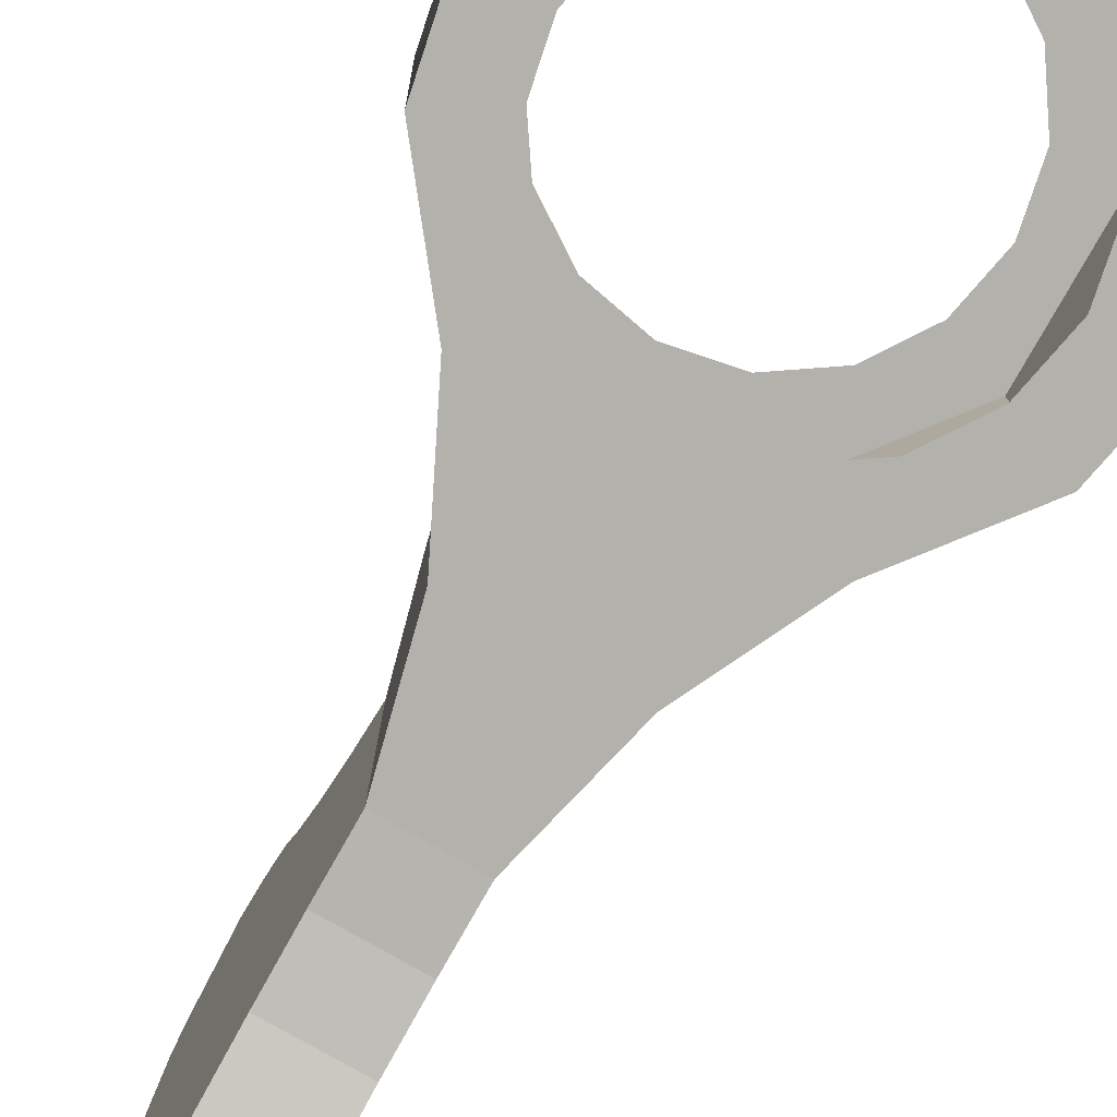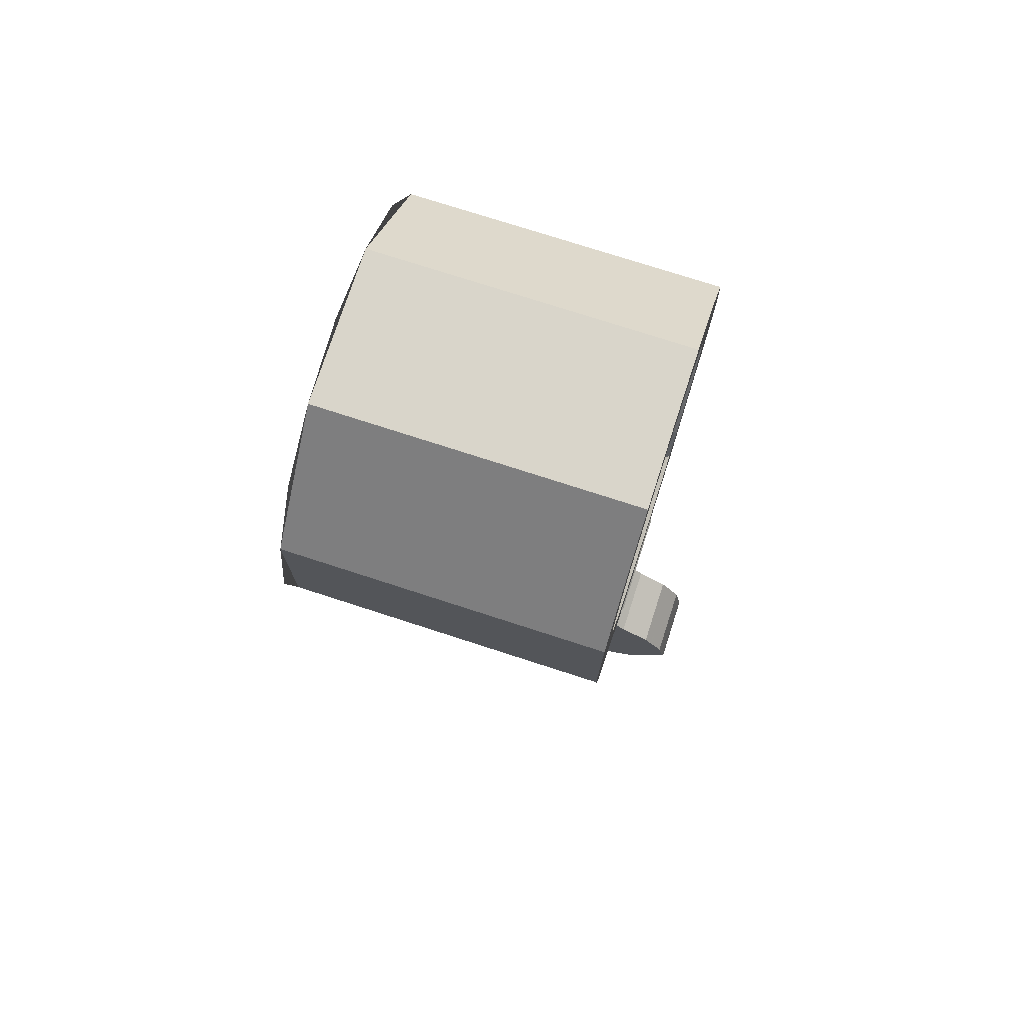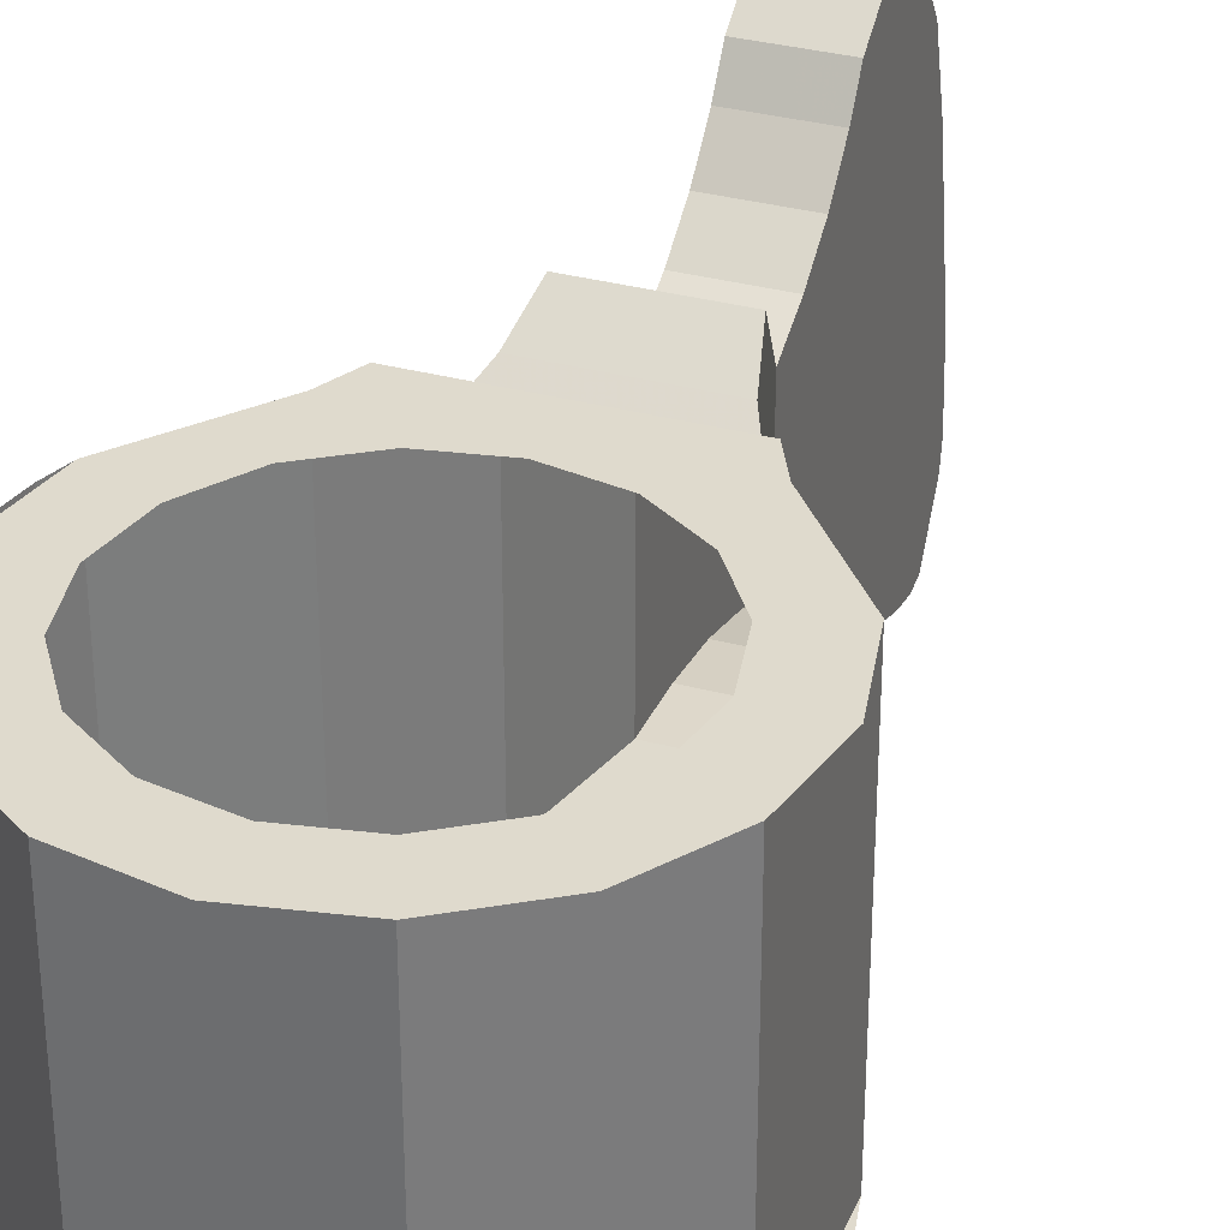
<metadata>
{"format":"obj","ext":"obj","renderer":"f3d","projection":"perspective","resolution":1024,"background":"white","views":[{"elev":-79.1,"azim":-29.6,"up":"+Y"},{"elev":74.7,"azim":108.0,"up":"+Z"},{"elev":32.8,"azim":20.4,"up":"+Y"}]}
</metadata>
<code>
v 0.2538 -2.45 0.1054
v 0.254 -2.45 -0.105
v 0.254 -2.025 -0.105
v 0.2538 -2.025 0.1054
v 0.105 -2.45 0.254
v 0.2538 -2.45 0.1054
v 0.2538 -2.025 0.1054
v 0.105 -2.025 0.254
v -0.1054 -2.45 0.2538
v 0.105 -2.45 0.254
v 0.105 -2.025 0.254
v -0.1054 -2.025 0.2538
v -0.254 -2.45 0.105
v -0.1054 -2.45 0.2538
v -0.1054 -2.025 0.2538
v -0.254 -2.025 0.105
v -0.2655 -2.025 0.07095
v -0.2655 -2.45 0.07095
v -0.254 -2.45 0.105
v -0.254 -2.025 0.105
v -0.2725 -2.025 0.03568
v -0.2725 -2.45 0.03568
v -0.2655 -2.45 0.07095
v -0.2655 -2.025 0.07095
v -0.2749 -2.025 -0.000196
v -0.2749 -2.45 -0.000196
v -0.2725 -2.45 0.03568
v -0.2725 -2.025 0.03568
v -0.2725 -2.025 -0.03607
v -0.2725 -2.45 -0.03607
v -0.2749 -2.45 -0.000196
v -0.2749 -2.025 -0.000196
v -0.2654 -2.025 -0.07133
v -0.2654 -2.45 -0.07133
v -0.2725 -2.45 -0.03607
v -0.2725 -2.025 -0.03607
v -0.2538 -2.025 -0.1054
v -0.2538 -2.45 -0.1054
v -0.2654 -2.45 -0.07133
v -0.2654 -2.025 -0.07133
v 0.1052 -2.025 0.254
v 0.07655 -2.025 0.185
v 0 -2.025 0.2
v 0 -2.025 0.275
v 0.1945 -2.025 0.1945
v 0.1414 -2.025 0.1415
v 0.07655 -2.025 0.185
v 0.1052 -2.025 0.254
v 0.254 -2.025 0.105
v 0.1848 -2.025 0.0765
v 0.1414 -2.025 0.1415
v 0.1945 -2.025 0.1945
v 0.275 -2.025 0
v 0.2 -2.025 0
v 0.1848 -2.025 0.0765
v 0.254 -2.025 0.105
v 0.254 -2.025 -0.105
v 0.1848 -2.025 -0.0765
v 0.2 -2.025 0
v 0.275 -2.025 0
v 0.1568 -2.025 -0.2295
v 0.1414 -2.025 -0.1415
v 0.1848 -2.025 -0.0765
v 0.254 -2.025 -0.105
v 0.1346 -2.025 -0.275
v 0.07655 -2.025 -0.185
v 0.1414 -2.025 -0.1415
v 0.1568 -2.025 -0.2295
v -0.1346 -2.025 -0.275
v 0 -2.025 -0.2
v 0.07655 -2.025 -0.185
v 0.1346 -2.025 -0.275
v 0 -2.025 -0.2
v -0.1346 -2.025 -0.275
v -0.07655 -2.025 -0.185
v -0.1346 -2.025 -0.275
v -0.1414 -2.025 -0.1415
v -0.07655 -2.025 -0.185
v -0.1568 -2.025 -0.2295
v -0.1848 -2.025 -0.0765
v -0.1414 -2.025 -0.1415
v -0.1346 -2.025 -0.275
v -0.1568 -2.025 -0.2295
v -0.2541 -2.025 -0.105
v -0.1848 -2.025 -0.0765
v -0.275 -2.025 0
v -0.2 -2.025 0
v -0.1848 -2.025 -0.0765
v -0.2541 -2.025 -0.105
v -0.2541 -2.025 0.105
v -0.1848 -2.025 0.0765
v -0.2 -2.025 0
v -0.275 -2.025 0
v -0.1945 -2.025 0.1945
v -0.1414 -2.025 0.1415
v -0.1848 -2.025 0.0765
v -0.2541 -2.025 0.105
v -0.1052 -2.025 0.254
v -0.07655 -2.025 0.185
v -0.1414 -2.025 0.1415
v -0.1945 -2.025 0.1945
v 0 -2.025 0.275
v 0 -2.025 0.2
v -0.07655 -2.025 0.185
v -0.1052 -2.025 0.254
v -0.1346 -2.025 -0.275
v 0.1346 -2.025 -0.275
v 0.1104 -2.09 -0.325
v -0.1104 -2.09 -0.325
v 0.0877 -2.059 -0.3715
v -0.0877 -2.059 -0.3715
v -0.1104 -2.09 -0.325
v 0.1104 -2.09 -0.325
v 0.0746 -2.025 -0.425
v -0.0746 -2.025 -0.425
v -0.0877 -2.059 -0.3715
v 0.0877 -2.059 -0.3715
v -0.0746 -2.025 -0.425
v 0.0746 -2.025 -0.425
v 0.05 -2.125 -0.525
v -0.05 -2.125 -0.525
v -0.05 -2.125 -0.525
v 0.05 -2.125 -0.525
v 0.05 -2.098 -0.5808
v -0.05 -2.098 -0.5808
v -0.05 -2.098 -0.5808
v 0.05 -2.098 -0.5808
v 0.05 -2.062 -0.6317
v -0.05 -2.062 -0.6317
v -0.05 -2.062 -0.6317
v 0.05 -2.062 -0.6317
v 0.05 -2.017 -0.6745
v -0.05 -2.017 -0.6745
v -0.05 -2.017 -0.6745
v 0.05 -2.017 -0.6745
v 0.05 -1.976 -0.7016
v -0.05 -1.976 -0.7016
v -0.05 -1.976 -0.7016
v 0.05 -1.976 -0.7016
v 0.05 -1.95 -0.7421
v -0.05 -1.95 -0.7421
v -0.05 -1.95 -0.7421
v 0.05 -1.95 -0.7421
v 0.05 -1.942 -0.7812
v -0.05 -1.942 -0.7812
v -0.05 -1.942 -0.7812
v 0.05 -1.942 -0.7812
v 0.04365 -1.94 -0.79
v -0.04365 -1.94 -0.79
v -0.04365 -1.94 -0.79
v 0.04365 -1.94 -0.79
v 0.025 -1.95 -0.8378
v -0.025 -1.95 -0.8378
v -0.025 -1.95 -0.8378
v 0.025 -1.95 -0.8378
v 0.025 -1.976 -0.8784
v -0.025 -1.976 -0.8784
v -0.025 -1.976 -0.8784
v 0.025 -1.976 -0.8784
v 0.025 -2.017 -0.9055
v -0.025 -2.017 -0.9055
v -0.025 -2.017 -0.9055
v 0.025 -2.017 -0.9055
v 0.025 -2.115 -0.9326
v -0.025 -2.115 -0.9326
v -0.025 -2.115 -0.9326
v 0.025 -2.115 -0.9326
v 0.025 -2.213 -0.9511
v -0.025 -2.213 -0.9511
v -0.025 -2.213 -0.9511
v 0.025 -2.213 -0.9511
v 0.025 -2.313 -0.9685
v -0.025 -2.313 -0.9685
v -0.025 -2.313 -0.9685
v 0.025 -2.313 -0.9685
v 0.025 -2.413 -0.975
v -0.025 -2.413 -0.975
v -0.025 -2.413 -0.975
v 0.025 -2.413 -0.975
v 0.025 -2.452 -0.9679
v -0.025 -2.452 -0.9679
v -0.025 -2.452 -0.9679
v 0.025 -2.452 -0.9679
v 0.025 -2.485 -0.9467
v -0.025 -2.485 -0.9467
v -0.025 -2.485 -0.9467
v 0.025 -2.485 -0.9467
v 0.03995 -2.507 -0.9146
v -0.03995 -2.507 -0.9146
v 0.05 -2.51 -0.9006
v -0.05 -2.51 -0.9006
v -0.03995 -2.507 -0.9146
v 0.03995 -2.507 -0.9146
v 0.05 -2.515 -0.8764
v -0.05 -2.515 -0.8764
v -0.05 -2.51 -0.9006
v 0.05 -2.51 -0.9006
v -0.05 -2.515 -0.8764
v 0.05 -2.515 -0.8764
v 0.05 -2.508 -0.838
v -0.05 -2.508 -0.838
v -0.05 -2.508 -0.838
v 0.05 -2.508 -0.838
v 0.05 -2.482 -0.7622
v -0.05 -2.482 -0.7622
v -0.05 -2.482 -0.7622
v 0.05 -2.482 -0.7622
v 0.05 -2.462 -0.6846
v -0.05 -2.462 -0.6846
v -0.05 -2.462 -0.6846
v 0.05 -2.462 -0.6846
v 0.05 -2.452 -0.6051
v -0.05 -2.452 -0.6051
v -0.05 -2.452 -0.6051
v 0.05 -2.452 -0.6051
v 0.05 -2.45 -0.525
v -0.05 -2.45 -0.525
v 0.05 -2.45 -0.525
v -0.0877 -2.45 -0.3715
v -0.05 -2.45 -0.525
v -0.07655 -2.45 -0.185
v -0.0877 -2.45 -0.3715
v 0.05 -2.45 -0.525
v 0 -2.45 -0.2
v 0 -2.45 -0.2
v 0.05 -2.45 -0.525
v 0.0877 -2.45 -0.3715
v 0.07655 -2.45 -0.185
v 0.07655 -2.45 -0.185
v 0.0877 -2.45 -0.3715
v 0.1568 -2.45 -0.2295
v 0.1414 -2.45 -0.1415
v 0.1414 -2.45 -0.1415
v 0.1568 -2.45 -0.2295
v 0.254 -2.45 -0.105
v 0.1848 -2.45 -0.0765
v 0.1848 -2.45 -0.0765
v 0.254 -2.45 -0.105
v 0.275 -2.45 0
v 0.2 -2.45 0
v 0.2 -2.45 0
v 0.275 -2.45 0
v 0.254 -2.45 0.105
v 0.1848 -2.45 0.0765
v 0.1848 -2.45 0.0765
v 0.254 -2.45 0.105
v 0.1945 -2.45 0.1945
v 0.1414 -2.45 0.1415
v 0.1414 -2.45 0.1415
v 0.1945 -2.45 0.1945
v 0.1052 -2.45 0.254
v 0.07655 -2.45 0.185
v 0.07655 -2.45 0.185
v 0.1052 -2.45 0.254
v 0 -2.45 0.275
v 0 -2.45 0.2
v -0.1414 -2.45 -0.1415
v -0.1568 -2.45 -0.2295
v -0.0877 -2.45 -0.3715
v -0.07655 -2.45 -0.185
v -0.1848 -2.45 -0.0765
v -0.2541 -2.45 -0.105
v -0.1568 -2.45 -0.2295
v -0.1414 -2.45 -0.1415
v -0.2 -2.45 0
v -0.275 -2.45 0
v -0.2541 -2.45 -0.105
v -0.1848 -2.45 -0.0765
v -0.1848 -2.45 0.0765
v -0.2541 -2.45 0.105
v -0.275 -2.45 0
v -0.2 -2.45 0
v -0.1414 -2.45 0.1415
v -0.1945 -2.45 0.1945
v -0.2541 -2.45 0.105
v -0.1848 -2.45 0.0765
v -0.07655 -2.45 0.185
v -0.1052 -2.45 0.254
v -0.1945 -2.45 0.1945
v -0.1414 -2.45 0.1415
v 0 -2.45 0.2
v 0 -2.45 0.275
v -0.1052 -2.45 0.254
v -0.07655 -2.45 0.185
v 0.04365 -1.94 -0.79
v 0.05 -1.942 -0.7812
v 0.05 -1.994 -0.8603
v 0.04365 -1.94 -0.79
v 0.05 -1.994 -0.8603
v 0.025 -1.976 -0.8784
v 0.025 -1.95 -0.8378
v 0.025 -1.976 -0.8784
v 0.05 -1.994 -0.8603
v 0.05 -2.027 -0.8825
v 0.025 -2.017 -0.9055
v 0.025 -2.017 -0.9055
v 0.05 -2.027 -0.8825
v 0.05 -2.12 -0.9083
v 0.025 -2.115 -0.9326
v 0.025 -2.115 -0.9326
v 0.05 -2.12 -0.9083
v 0.05 -2.218 -0.9265
v 0.025 -2.213 -0.9511
v 0.025 -2.213 -0.9511
v 0.05 -2.218 -0.9265
v 0.05 -2.316 -0.9437
v 0.025 -2.313 -0.9685
v 0.025 -2.313 -0.9685
v 0.05 -2.316 -0.9437
v 0.05 -2.412 -0.9499
v 0.025 -2.413 -0.975
v 0.025 -2.413 -0.975
v 0.05 -2.412 -0.9499
v 0.05 -2.442 -0.9443
v 0.025 -2.452 -0.9679
v 0.03995 -2.507 -0.9146
v 0.025 -2.452 -0.9679
v 0.05 -2.442 -0.9443
v 0.05 -2.51 -0.9006
v 0.03995 -2.507 -0.9146
v 0.025 -2.485 -0.9467
v 0.025 -2.452 -0.9679
v -0.04365 -1.94 -0.79
v -0.025 -1.95 -0.8378
v -0.025 -1.976 -0.8784
v -0.04365 -1.94 -0.79
v -0.025 -1.976 -0.8784
v -0.05 -1.994 -0.8603
v -0.05 -1.942 -0.7812
v -0.025 -2.017 -0.9055
v -0.05 -2.027 -0.8825
v -0.05 -1.994 -0.8603
v -0.025 -1.976 -0.8784
v -0.025 -2.115 -0.9326
v -0.05 -2.12 -0.9083
v -0.05 -2.027 -0.8825
v -0.025 -2.017 -0.9055
v -0.025 -2.213 -0.9511
v -0.05 -2.218 -0.9265
v -0.05 -2.12 -0.9083
v -0.025 -2.115 -0.9326
v -0.025 -2.313 -0.9685
v -0.05 -2.316 -0.9437
v -0.05 -2.218 -0.9265
v -0.025 -2.213 -0.9511
v -0.025 -2.413 -0.975
v -0.05 -2.412 -0.9499
v -0.05 -2.316 -0.9437
v -0.025 -2.313 -0.9685
v -0.025 -2.452 -0.9679
v -0.05 -2.442 -0.9443
v -0.05 -2.412 -0.9499
v -0.025 -2.413 -0.975
v -0.03995 -2.507 -0.9146
v -0.05 -2.442 -0.9443
v -0.025 -2.452 -0.9679
v -0.025 -2.485 -0.9467
v -0.03995 -2.507 -0.9146
v -0.05 -2.51 -0.9006
v -0.05 -2.442 -0.9443
v 0.1568 -2.45 -0.2295
v 0.1568 -2.025 -0.2295
v 0.254 -2.025 -0.105
v 0.254 -2.45 -0.105
v 0.1346 -2.025 -0.275
v 0.1568 -2.025 -0.2295
v 0.1568 -2.45 -0.2295
v 0.1104 -2.09 -0.325
v 0.1104 -2.09 -0.325
v 0.1568 -2.45 -0.2295
v 0.0877 -2.45 -0.3715
v 0.0877 -2.059 -0.3715
v 0.05 -2.125 -0.525
v 0.0877 -2.059 -0.3715
v 0.0877 -2.45 -0.3715
v 0.05 -2.45 -0.525
v 0.05 -2.125 -0.525
v 0.0746 -2.025 -0.425
v 0.0877 -2.059 -0.3715
v 0.05 -2.125 -0.525
v 0.05 -2.45 -0.525
v 0.05 -2.452 -0.6051
v 0.05 -2.098 -0.5808
v 0.05 -2.462 -0.6846
v 0.05 -2.098 -0.5808
v 0.05 -2.452 -0.6051
v 0.05 -2.462 -0.6846
v 0.05 -2.482 -0.7622
v 0.05 -2.098 -0.5808
v 0.05 -2.508 -0.838
v 0.05 -2.062 -0.6317
v 0.05 -2.098 -0.5808
v 0.05 -2.482 -0.7622
v 0.05 -2.515 -0.8764
v 0.05 -2.442 -0.9443
v 0.05 -2.062 -0.6317
v 0.05 -2.508 -0.838
v 0.05 -2.515 -0.8764
v 0.05 -2.51 -0.9006
v 0.05 -2.442 -0.9443
v 0.05 -2.442 -0.9443
v 0.05 -2.412 -0.9499
v 0.05 -2.316 -0.9437
v 0.05 -2.062 -0.6317
v 0.05 -2.062 -0.6317
v 0.05 -2.316 -0.9437
v 0.05 -2.218 -0.9265
v 0.05 -2.017 -0.6745
v 0.05 -2.017 -0.6745
v 0.05 -2.218 -0.9265
v 0.05 -2.12 -0.9083
v 0.05 -2.027 -0.8825
v 0.05 -1.976 -0.7016
v 0.05 -2.017 -0.6745
v 0.05 -2.027 -0.8825
v 0.05 -1.95 -0.7421
v 0.05 -1.95 -0.7421
v 0.05 -2.027 -0.8825
v 0.05 -1.994 -0.8603
v 0.05 -1.942 -0.7812
v -0.2541 -2.45 -0.105
v -0.2541 -2.025 -0.105
v -0.1568 -2.025 -0.2295
v -0.1568 -2.45 -0.2295
v -0.1104 -2.09 -0.325
v -0.1568 -2.45 -0.2295
v -0.1568 -2.025 -0.2295
v -0.1346 -2.025 -0.275
v -0.0877 -2.059 -0.3715
v -0.0877 -2.45 -0.3715
v -0.1568 -2.45 -0.2295
v -0.1104 -2.09 -0.325
v -0.05 -2.125 -0.525
v -0.0877 -2.45 -0.3715
v -0.0877 -2.059 -0.3715
v -0.0746 -2.025 -0.425
v -0.05 -2.125 -0.525
v -0.05 -2.45 -0.525
v -0.0877 -2.45 -0.3715
v -0.05 -2.452 -0.6051
v -0.05 -2.45 -0.525
v -0.05 -2.125 -0.525
v -0.05 -2.452 -0.6051
v -0.05 -2.125 -0.525
v -0.05 -2.098 -0.5808
v -0.05 -2.462 -0.6846
v -0.05 -2.482 -0.7622
v -0.05 -2.462 -0.6846
v -0.05 -2.098 -0.5808
v -0.05 -2.482 -0.7622
v -0.05 -2.098 -0.5808
v -0.05 -2.508 -0.838
v -0.05 -2.062 -0.6317
v -0.05 -2.515 -0.8764
v -0.05 -2.508 -0.838
v -0.05 -2.098 -0.5808
v -0.05 -2.442 -0.9443
v -0.05 -2.51 -0.9006
v -0.05 -2.515 -0.8764
v -0.05 -2.062 -0.6317
v -0.05 -2.412 -0.9499
v -0.05 -2.442 -0.9443
v -0.05 -2.062 -0.6317
v -0.05 -2.316 -0.9437
v -0.05 -2.316 -0.9437
v -0.05 -2.062 -0.6317
v -0.05 -2.017 -0.6745
v -0.05 -2.218 -0.9265
v -0.05 -2.218 -0.9265
v -0.05 -2.017 -0.6745
v -0.05 -1.976 -0.7016
v -0.05 -2.12 -0.9083
v -0.05 -2.12 -0.9083
v -0.05 -1.976 -0.7016
v -0.05 -1.95 -0.7421
v -0.05 -2.027 -0.8825
v -0.05 -2.027 -0.8825
v -0.05 -1.95 -0.7421
v -0.05 -1.942 -0.7812
v -0.05 -1.994 -0.8603
g mesh6833494
f 1 2 3
f 3 4 1
f 5 6 7
f 7 8 5
f 9 10 11
f 11 12 9
f 13 14 15
f 15 16 13
g mesh6833496
f 17 18 19
f 19 20 17
f 21 22 23
f 23 24 21
f 25 26 27
f 27 28 25
f 29 30 31
f 31 32 29
f 33 34 35
f 35 36 33
f 37 38 39
f 39 40 37
f 41 42 43
f 43 44 41
f 45 46 47
f 47 48 45
f 49 50 51
f 51 52 49
f 53 54 55
f 55 56 53
f 57 58 59
f 59 60 57
f 61 62 63
f 63 64 61
f 65 66 67
f 67 68 65
f 69 70 71
f 71 72 69
f 73 74 75
f 76 77 78
f 79 80 81
f 81 82 79
f 83 84 85
f 86 87 88
f 88 89 86
f 90 91 92
f 92 93 90
f 94 95 96
f 96 97 94
f 98 99 100
f 100 101 98
f 102 103 104
f 104 105 102
f 106 107 108
f 108 109 106
f 110 111 112
f 112 113 110
f 114 115 116
f 116 117 114
f 118 119 120
f 120 121 118
f 122 123 124
f 124 125 122
f 126 127 128
f 128 129 126
f 130 131 132
f 132 133 130
f 134 135 136
f 136 137 134
f 138 139 140
f 140 141 138
f 142 143 144
f 144 145 142
f 146 147 148
f 148 149 146
f 150 151 152
f 152 153 150
f 154 155 156
f 156 157 154
f 158 159 160
f 160 161 158
f 162 163 164
f 164 165 162
f 166 167 168
f 168 169 166
f 170 171 172
f 172 173 170
f 174 175 176
f 176 177 174
f 178 179 180
f 180 181 178
f 182 183 184
f 184 185 182
f 186 187 188
f 188 189 186
f 190 191 192
f 192 193 190
f 194 195 196
f 196 197 194
f 198 199 200
f 200 201 198
f 202 203 204
f 204 205 202
f 206 207 208
f 208 209 206
f 210 211 212
f 212 213 210
f 214 215 216
f 216 217 214
f 218 219 220
f 221 222 223
f 223 224 221
f 225 226 227
f 227 228 225
f 229 230 231
f 231 232 229
f 233 234 235
f 235 236 233
f 237 238 239
f 239 240 237
f 241 242 243
f 243 244 241
f 245 246 247
f 247 248 245
f 249 250 251
f 251 252 249
f 253 254 255
f 255 256 253
f 257 258 259
f 259 260 257
f 261 262 263
f 263 264 261
f 265 266 267
f 267 268 265
f 269 270 271
f 271 272 269
f 273 274 275
f 275 276 273
f 277 278 279
f 279 280 277
f 281 282 283
f 283 284 281
f 285 286 287
f 288 289 290
f 290 291 288
f 292 293 294
f 294 295 292
f 296 297 298
f 298 299 296
f 300 301 302
f 302 303 300
f 304 305 306
f 306 307 304
f 308 309 310
f 310 311 308
f 312 313 314
f 314 315 312
f 316 317 318
f 318 319 316
f 320 321 322
f 323 324 325
f 326 327 328
f 328 329 326
f 330 331 332
f 332 333 330
f 334 335 336
f 336 337 334
f 338 339 340
f 340 341 338
f 342 343 344
f 344 345 342
f 346 347 348
f 348 349 346
f 350 351 352
f 352 353 350
f 354 355 356
f 356 357 354
f 358 359 360
f 361 362 363
f 363 364 361
f 365 366 367
f 367 368 365
f 369 370 371
f 371 372 369
f 373 374 375
f 375 376 373
f 377 378 379
f 380 381 382
f 382 383 380
f 384 385 386
f 387 388 389
f 390 391 392
f 392 393 390
f 394 395 396
f 396 397 394
f 398 399 400
f 401 402 403
f 403 404 401
f 405 406 407
f 407 408 405
f 409 410 411
f 411 412 409
f 413 414 415
f 415 416 413
f 417 418 419
f 419 420 417
f 421 422 423
f 423 424 421
f 425 426 427
f 427 428 425
f 429 430 431
f 431 432 429
f 433 434 435
f 435 436 433
f 437 438 439
f 440 441 442
f 443 444 445
f 445 446 443
f 447 448 449
f 450 451 452
f 453 454 455
f 455 456 453
f 457 458 459
f 459 460 457
f 461 462 463
f 463 464 461
f 465 466 467
f 467 468 465
f 469 470 471
f 471 472 469
f 473 474 475
f 475 476 473
f 477 478 479
f 479 480 477

</code>
